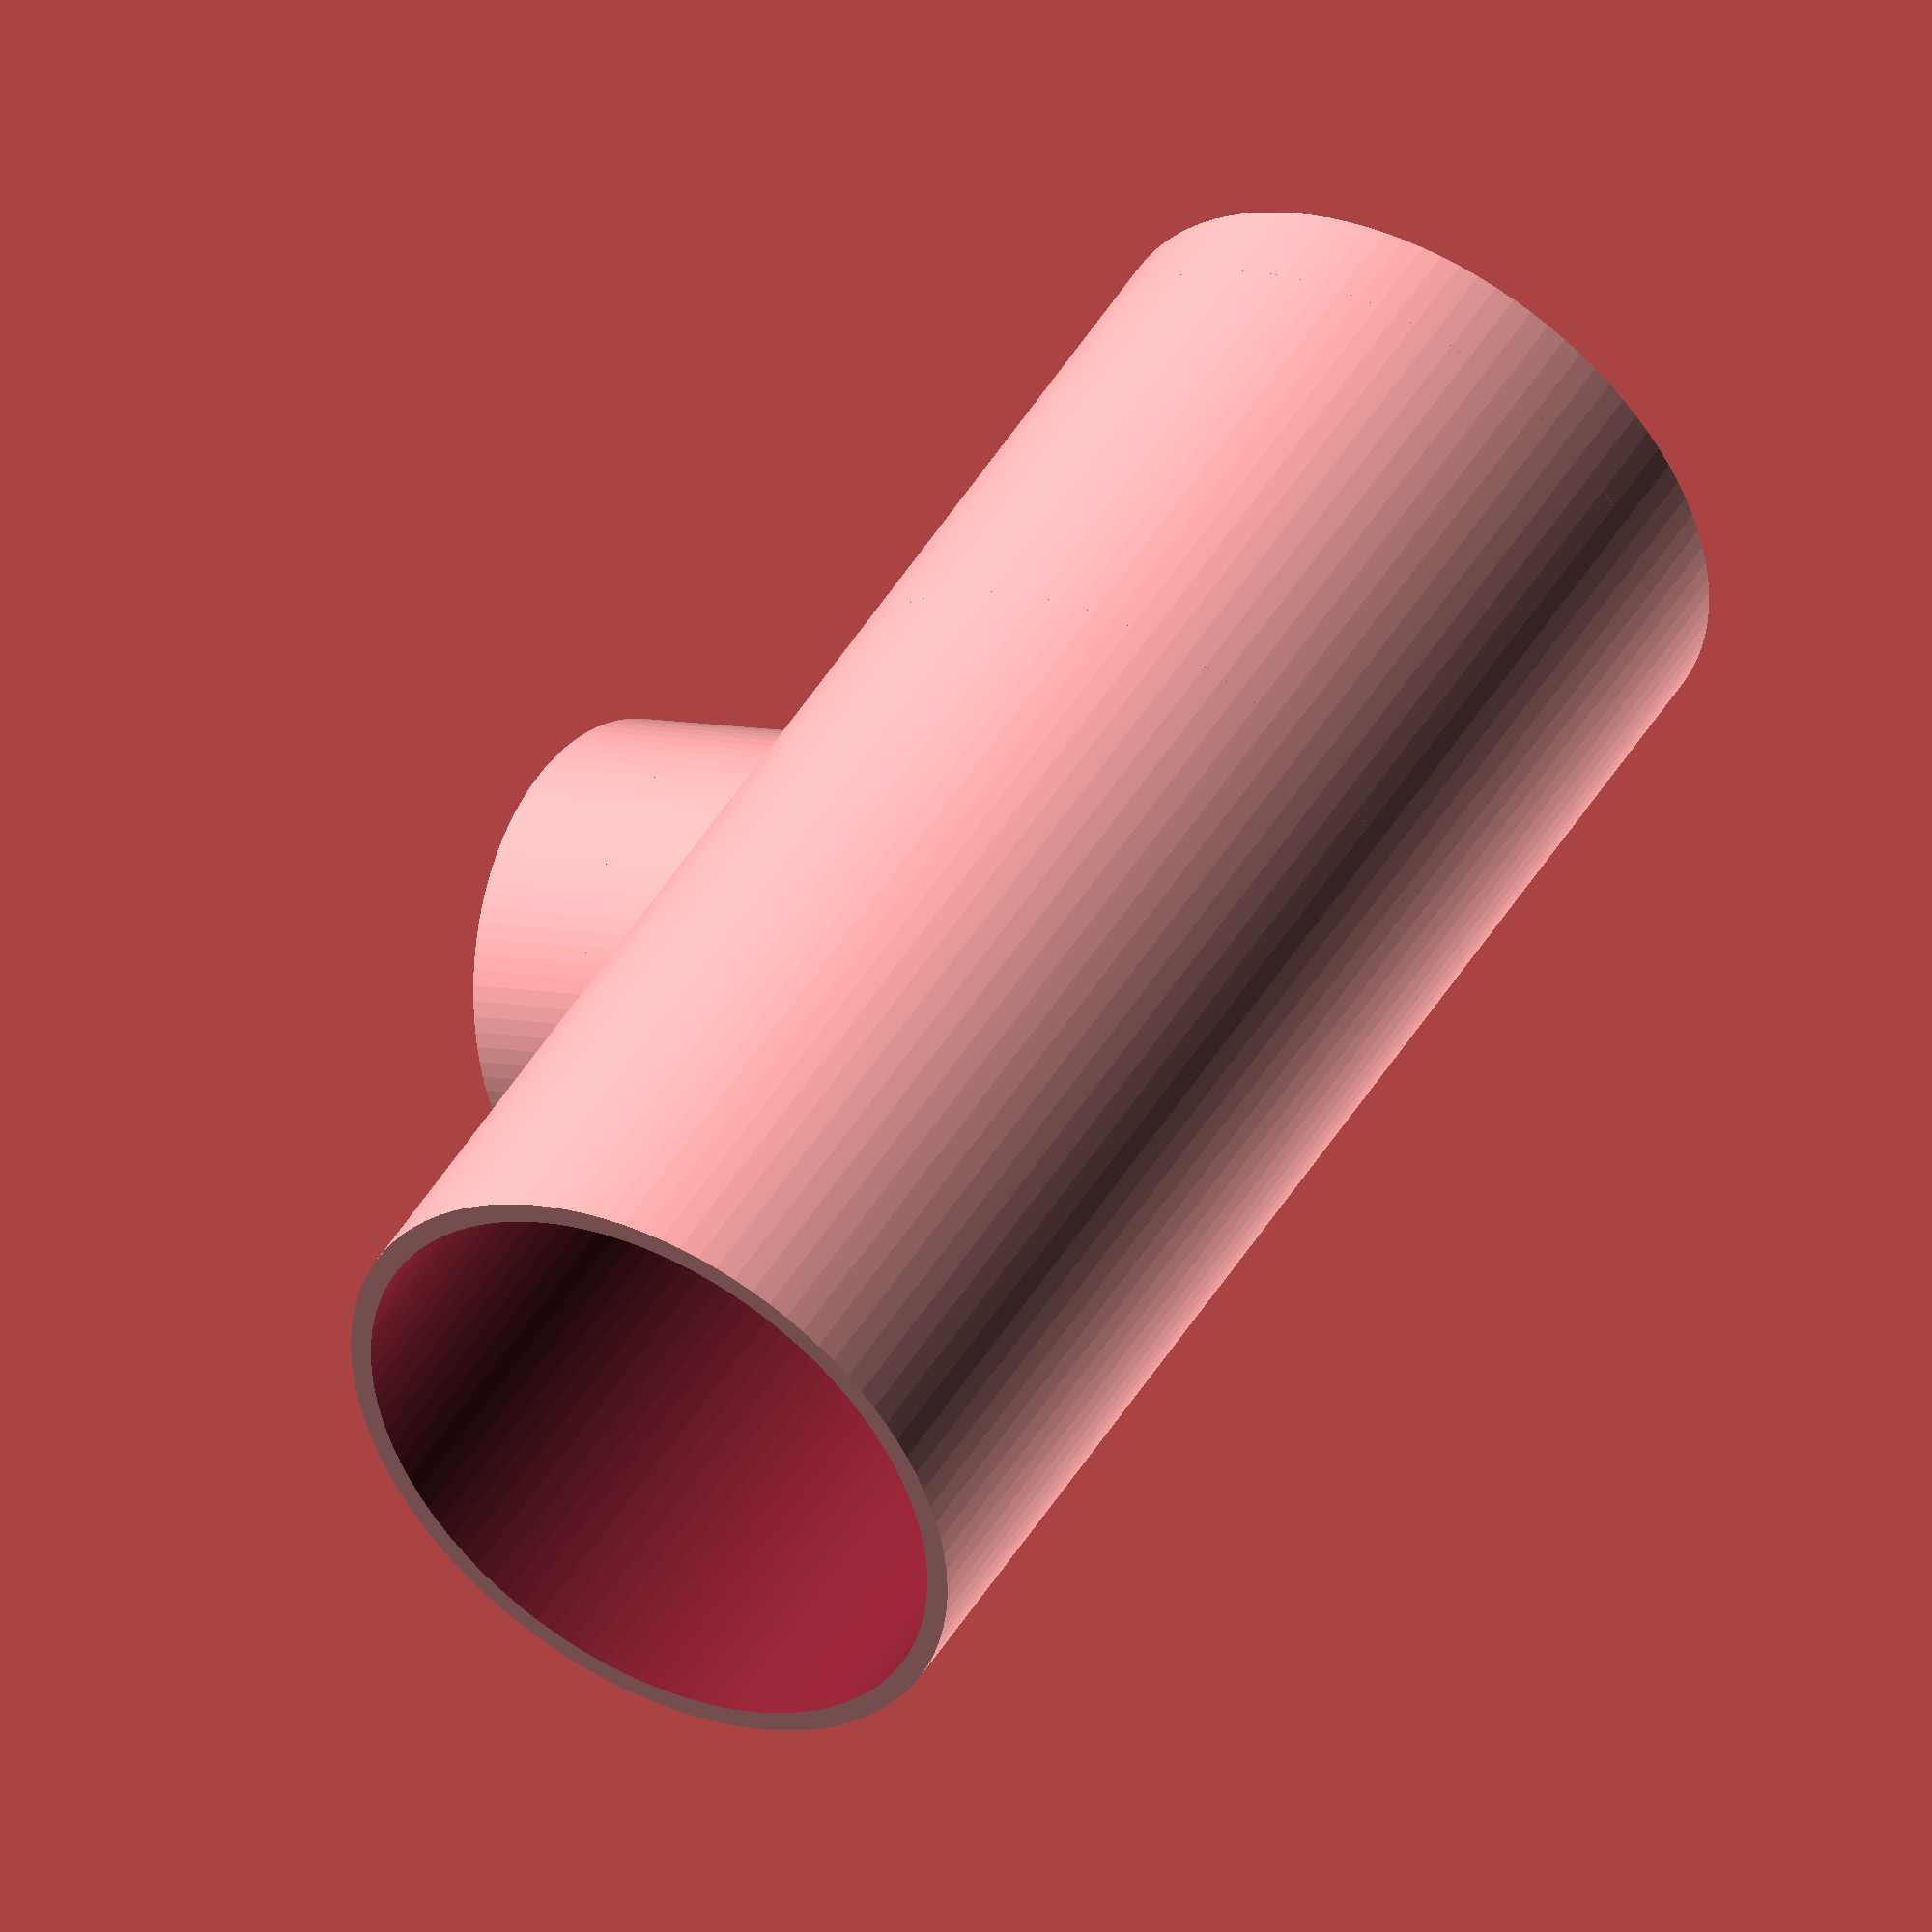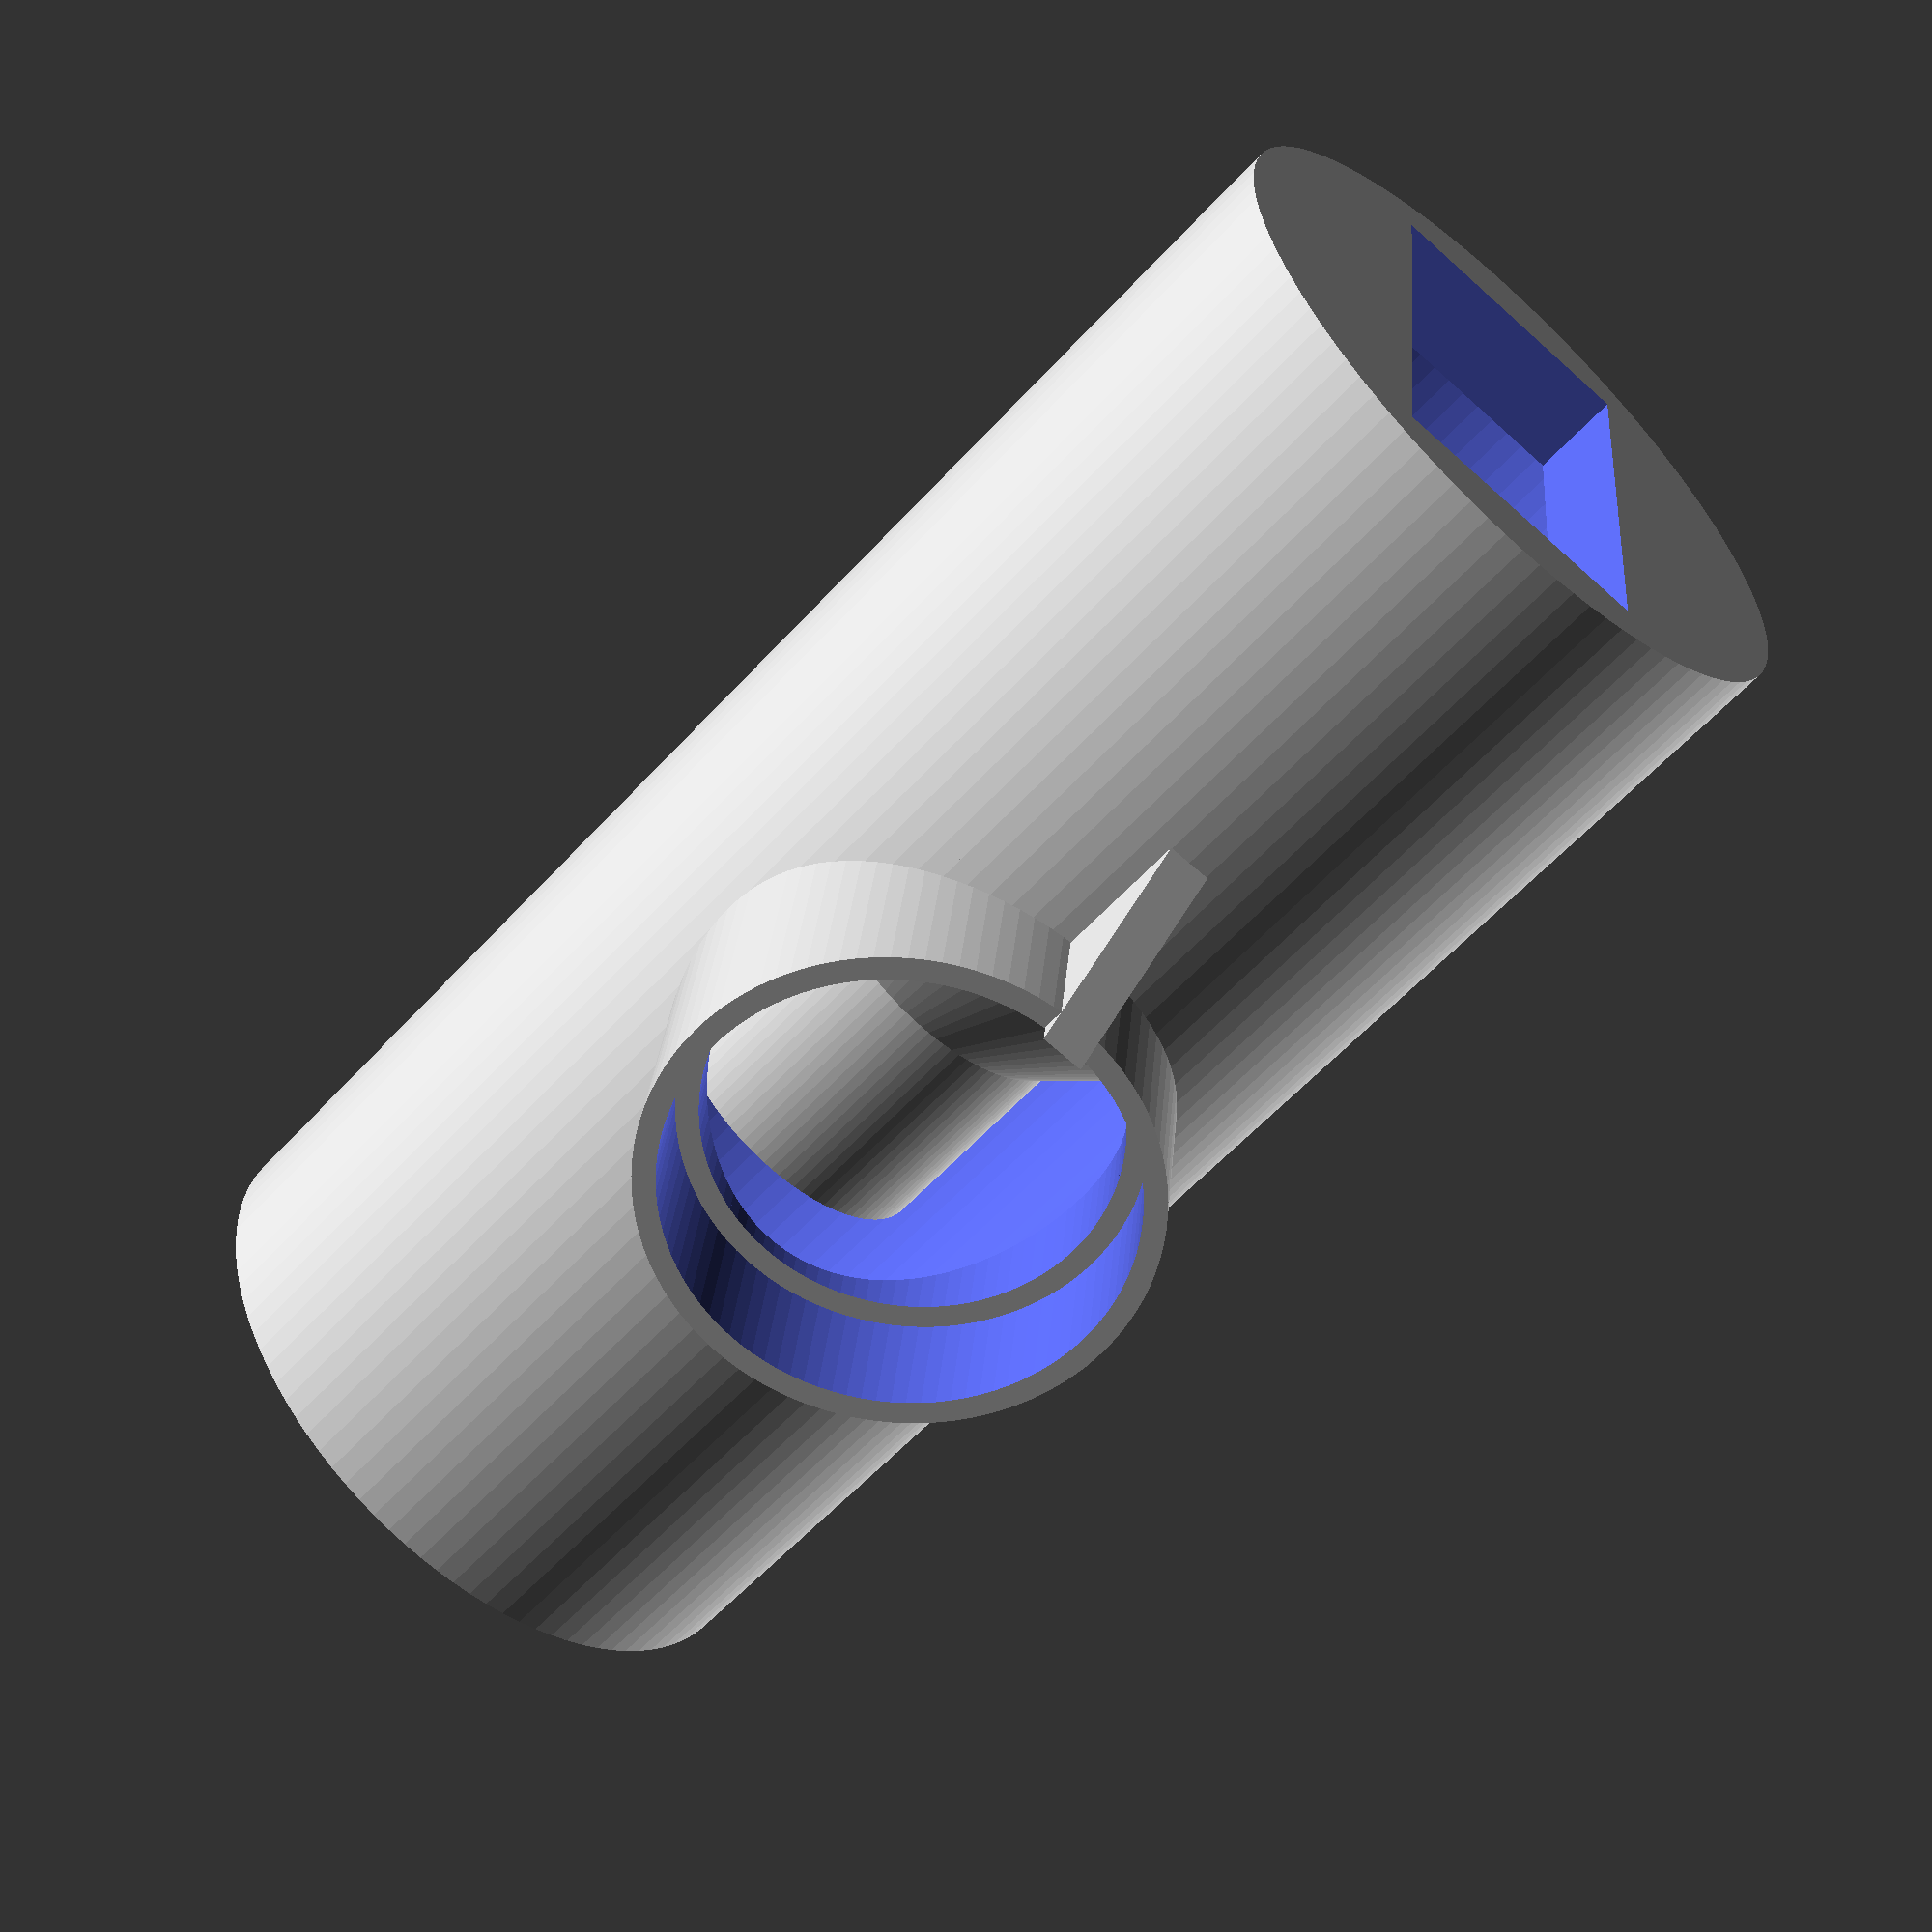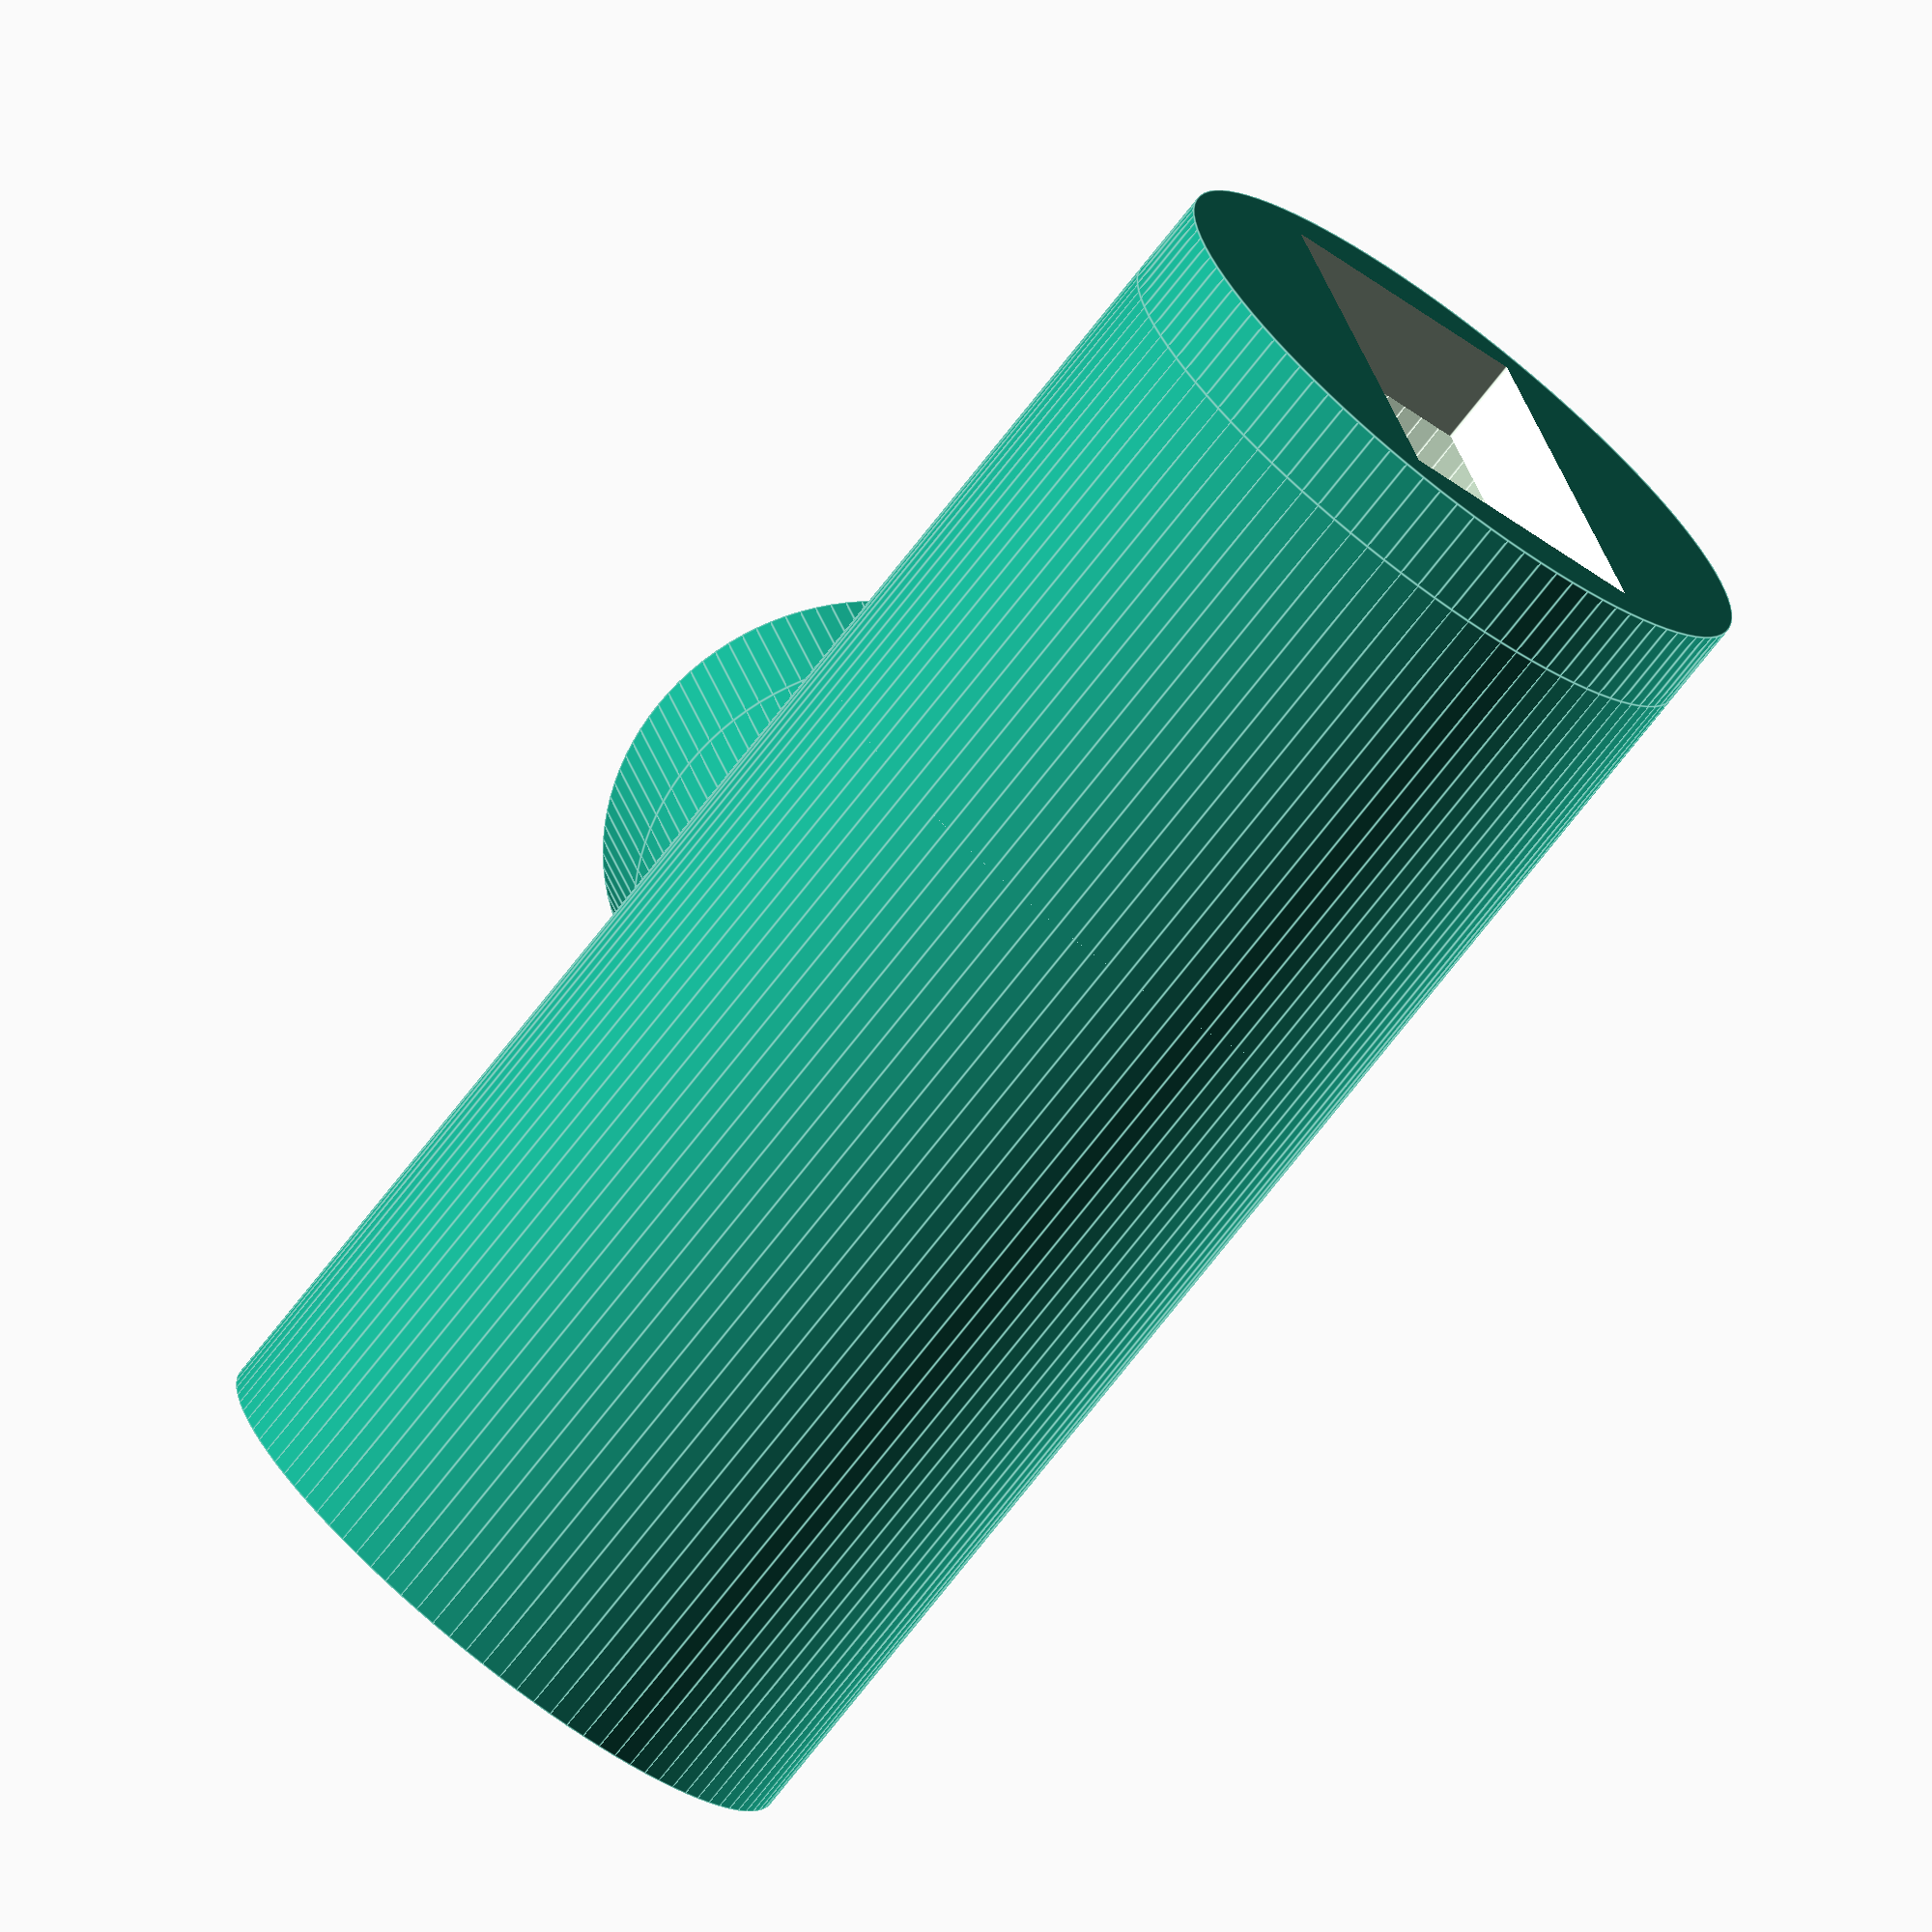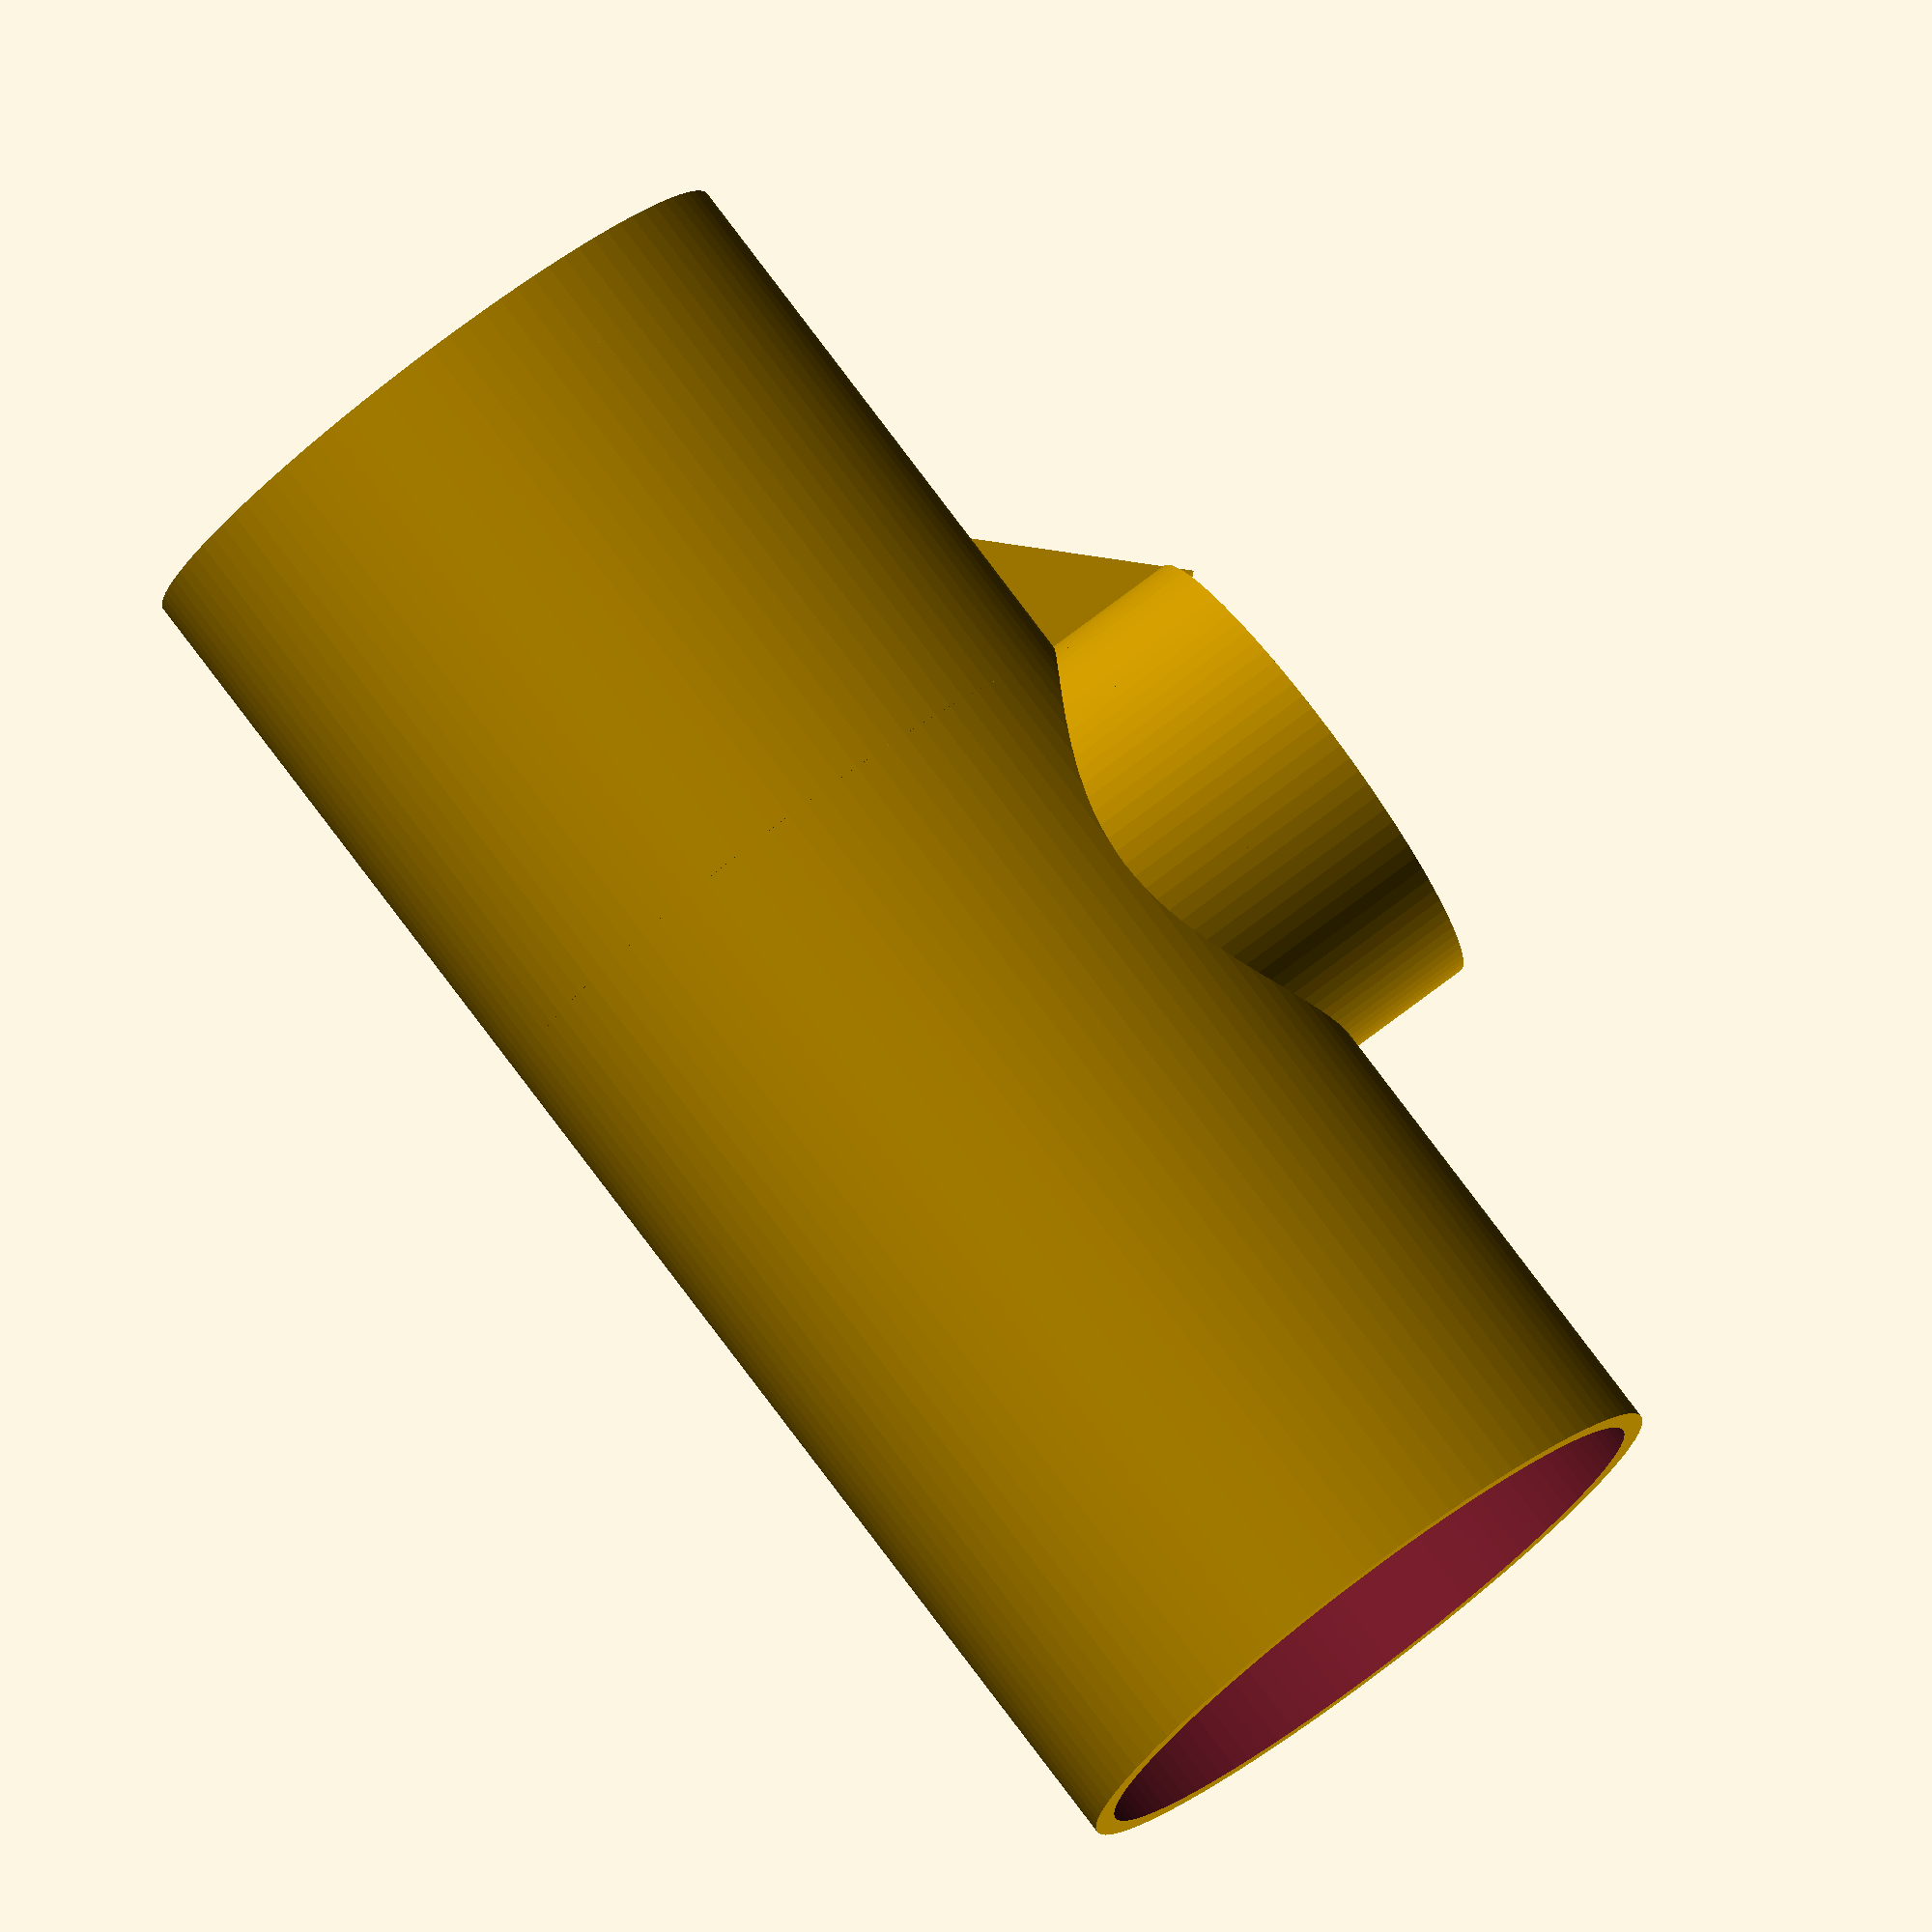
<openscad>
// Andre Betz
// github@AndreBetz.de

RohrDN75DInnen          = 70;
RohrDN75DAussen         = 75;
DueseDurchmesser        = 35;
EndeLaenge              = 15;
RohrDN75TStueckLange    = 160;
RohrDN50TStueckAussen   = 50;
RadialLang              = 57;
RadialBreit             = 30;
RadialTiefe             = 10;
SupportBreite           = 5;

$fn=100;

// Title: Wedge Triangle Module
// Author: Carlo Wood
// Date: 19/8/2016
// License: Creative Commons - Share Alike - Attribution

// Usage: Include in your other .scad projects and call wedge with arguments for the height
//        of the wedge, two of the legs of the wedge, and the angle between those legs.
//        The resulting wedge will be placed with the point at the origin, `leg1' along the x-axis
//        and extending `height' into the z axis, with the angle starting at the x axis and
//        extending counter-clockwise as per the right-hand rule towards `leg2`.


//           Y-axis
//           |
//           |  /\
//      leg2 --/  \
//           |/    \
//           /)_____\_______X-axis
//     angle--'  \__ leg1
//
module wedge(angle, leg1, leg2, height = 0.5)
{
  // Store the length of all three sides in an array.
  side = [sqrt(leg1 * leg1 + leg2 * leg2 - 2 * leg1 * leg2 * cos(angle)),	// Law of Cosines.
          leg1,
          leg2];

  i = (leg2 > leg1) ? 2 : 1;
  longest_leg = side[i];
  longest_side = (side[0] > longest_leg) ? side[0] : longest_leg;

  // The corner opposite of the shortest leg must be less than 90 degrees.
  sa = asin(side[3 - i] * sin(angle) / side[0]);		// Law of Sines.
  sb = 180 - angle - sa;					// Sum of all angles is 180 degrees.

  // Store the size of all three angles in an array.
  a = [angle, (i == 1) ? sb : sa, (i == 1) ? sa : sb];

  // Is there anything to draw at all?
  if (angle > 0 && angle < 180)
  {
    intersection()
    {
      if (angle <= 90)
	intersection()
	{
	  cube([longest_leg, longest_leg, height]);
	  rotate([0, 0, angle - 90])
	    cube([longest_leg, longest_leg, height]);
	}
      else
	union()
	{
	  cube([longest_leg, longest_leg, height]);
	  rotate([0, 0, angle - 90])
	    cube([longest_leg, longest_leg, height]);
	}
      if (a[2] < 90)
      {
	translate([leg1, 0, 0])
	  rotate([0, 0, 90 - a[2]])
	    translate([-longest_side, 0, 0])
	      cube([longest_side, longest_side, height]);
      }
      else
      {
        rotate([0, 0, angle])
	  translate([leg2, 0, 0])
	    rotate([0, 0, a[1]])
	      translate([-longest_side, 0, 0])
	        cube([longest_side, longest_side, height]);
      }
    }
  }
}

module InnenRohr(
    WandDicke,
    RohrDN75DInnen,
    RohrDN75TStueckLange)
{
    difference()
    {
        cylinder(r=RohrDN75DInnen/2,RohrDN75TStueckLange);
        translate([0,0,-1])
            cylinder(r=RohrDN75DInnen/2-WandDicke,RohrDN75TStueckLange+2);
    }
}

module Duese(
    WandDicke,
    RohrDN75DInnen,
    DueseDurchmesser,
    DueseLaenge
)
{
    difference()
    {
        cylinder(r1=RohrDN75DInnen/2,r2=DueseDurchmesser/2,DueseLaenge);
        translate([0,0,-1])
            cylinder(r1=RohrDN75DInnen/2-WandDicke,r2=DueseDurchmesser/2-WandDicke,DueseLaenge+2);
    }
}

WandDicke = (RohrDN75DAussen - RohrDN75DInnen)/2;

difference()
{
    union()
    {
        difference()
        {
            union()
            {
                cylinder(r=RohrDN75DAussen/2,RohrDN75TStueckLange);
                translate([0,0,RohrDN75TStueckLange/2])
                    rotate([0,90,0])
                        cylinder(r=RohrDN50TStueckAussen/2+WandDicke,RohrDN75DAussen/2);
            }

            translate([0,0,-1])
                cylinder(r=RohrDN75DInnen/2,RohrDN75TStueckLange+2);
            translate([0,0,RohrDN75TStueckLange/2])
                    rotate([0,90,0])
                        cylinder(r=RohrDN50TStueckAussen/2-WandDicke,RohrDN75DAussen/2+2);
            
        }
        translate([0,0,RohrDN75TStueckLange/2-RohrDN50TStueckAussen/2])
                    Duese(WandDicke,RohrDN75DAussen,DueseDurchmesser,RohrDN50TStueckAussen/2);
        translate([0,0,RohrDN75TStueckLange/2])
                    InnenRohr(WandDicke,DueseDurchmesser,RohrDN50TStueckAussen/2);
        translate([0,0,-RadialTiefe])
        {
            difference()
            {
                cylinder(r1=RohrDN75DAussen/2,r2=RohrDN75DAussen/2,RadialTiefe);
                translate([-RadialLang/2,-RadialBreit/2,-1])
                    cube([RadialLang,RadialBreit,RadialTiefe+2],center = false);
            }    
        }
        translate([RohrDN75DAussen/2,0,RohrDN75TStueckLange/2])
            rotate([0,90,0])
                InnenRohr(WandDicke,RohrDN50TStueckAussen+WandDicke*2,EndeLaenge);
            
        translate([RohrDN75DAussen/2,SupportBreite/2,RohrDN75TStueckLange/2-RohrDN50TStueckAussen/2])
            rotate([90,90,0])
                wedge(90, EndeLaenge+WandDicke, EndeLaenge+WandDicke, SupportBreite);
    }

    //translate([-50,-0,0]) cube([200,100,200],center = false);
}


</openscad>
<views>
elev=312.8 azim=157.0 roll=29.4 proj=o view=solid
elev=58.1 azim=83.8 roll=138.3 proj=p view=wireframe
elev=74.0 azim=286.8 roll=141.9 proj=o view=edges
elev=99.4 azim=182.8 roll=217.0 proj=o view=wireframe
</views>
